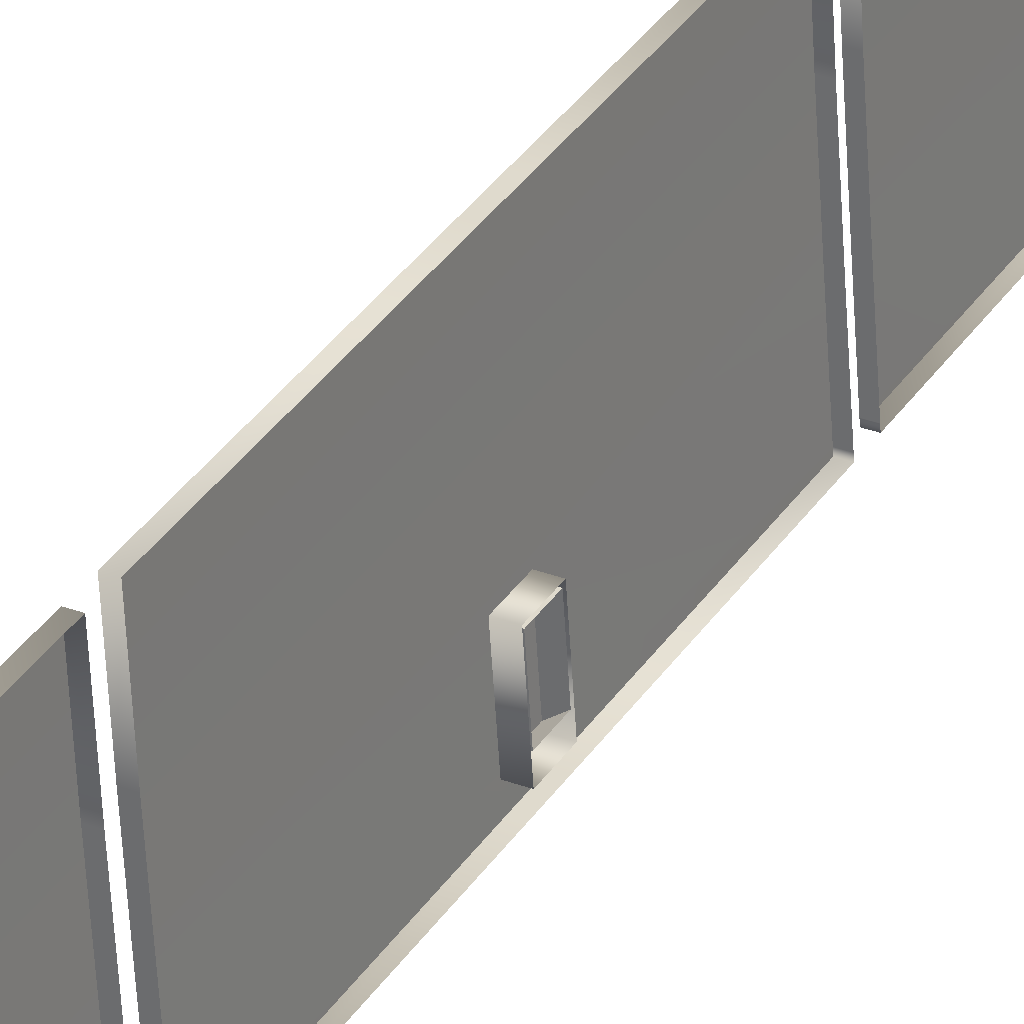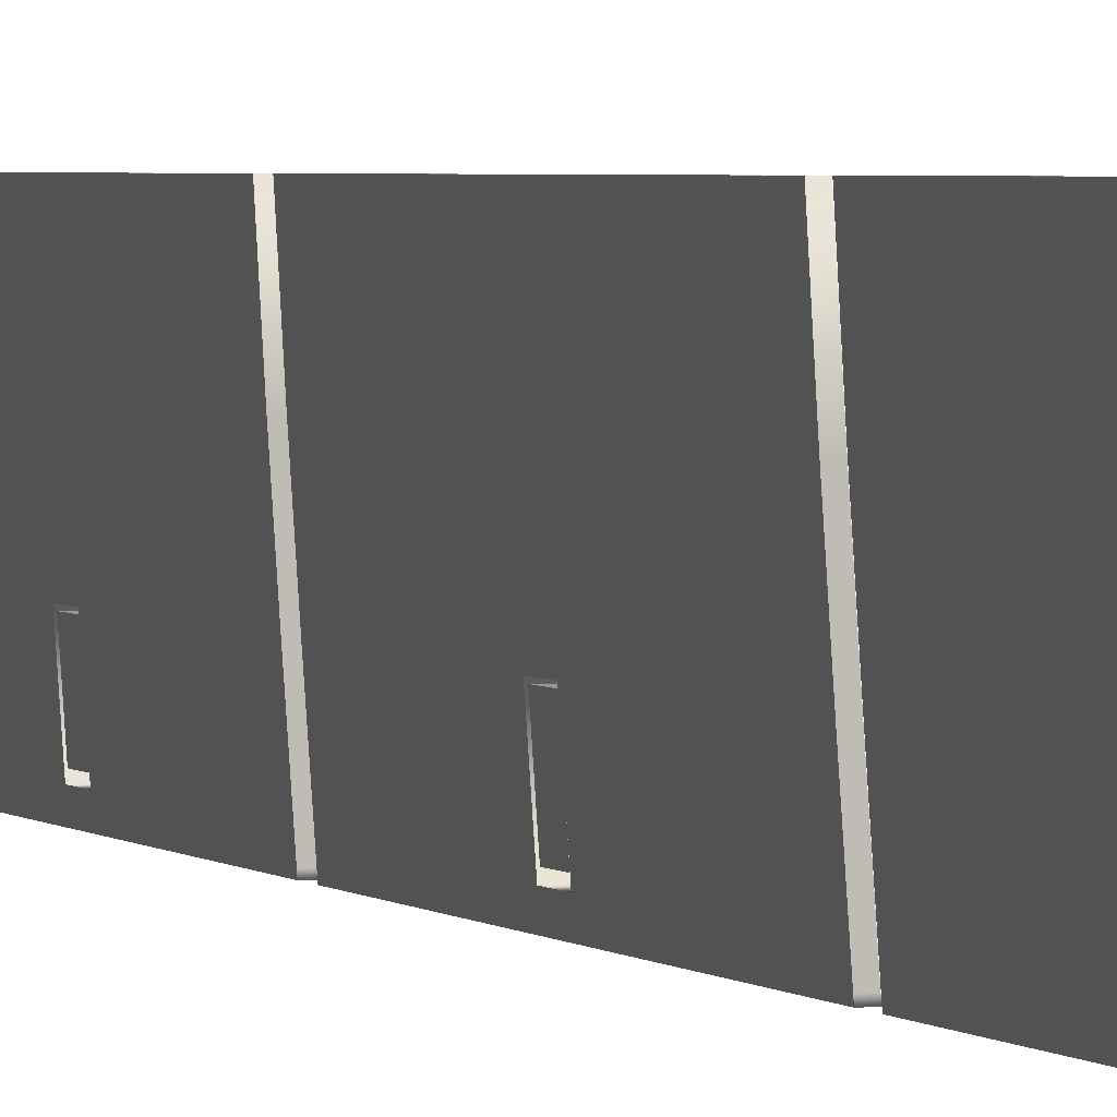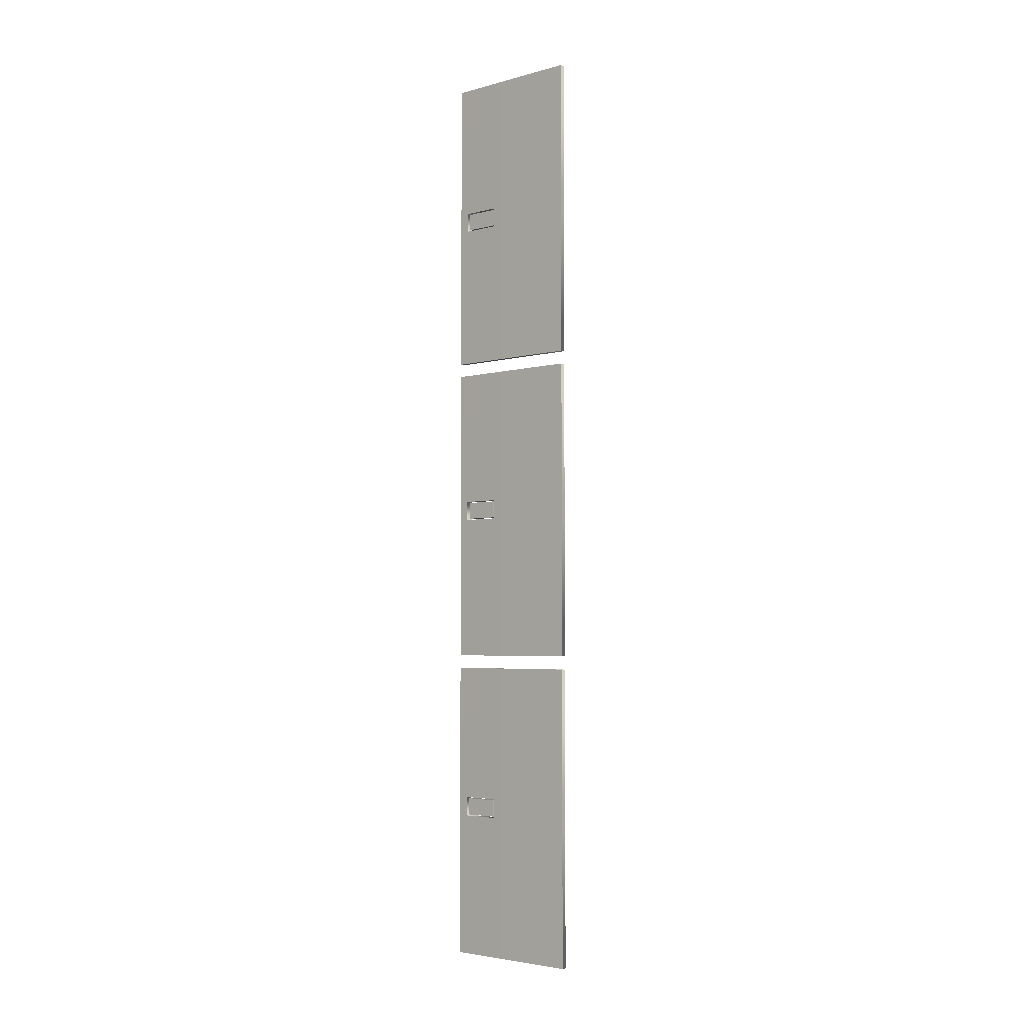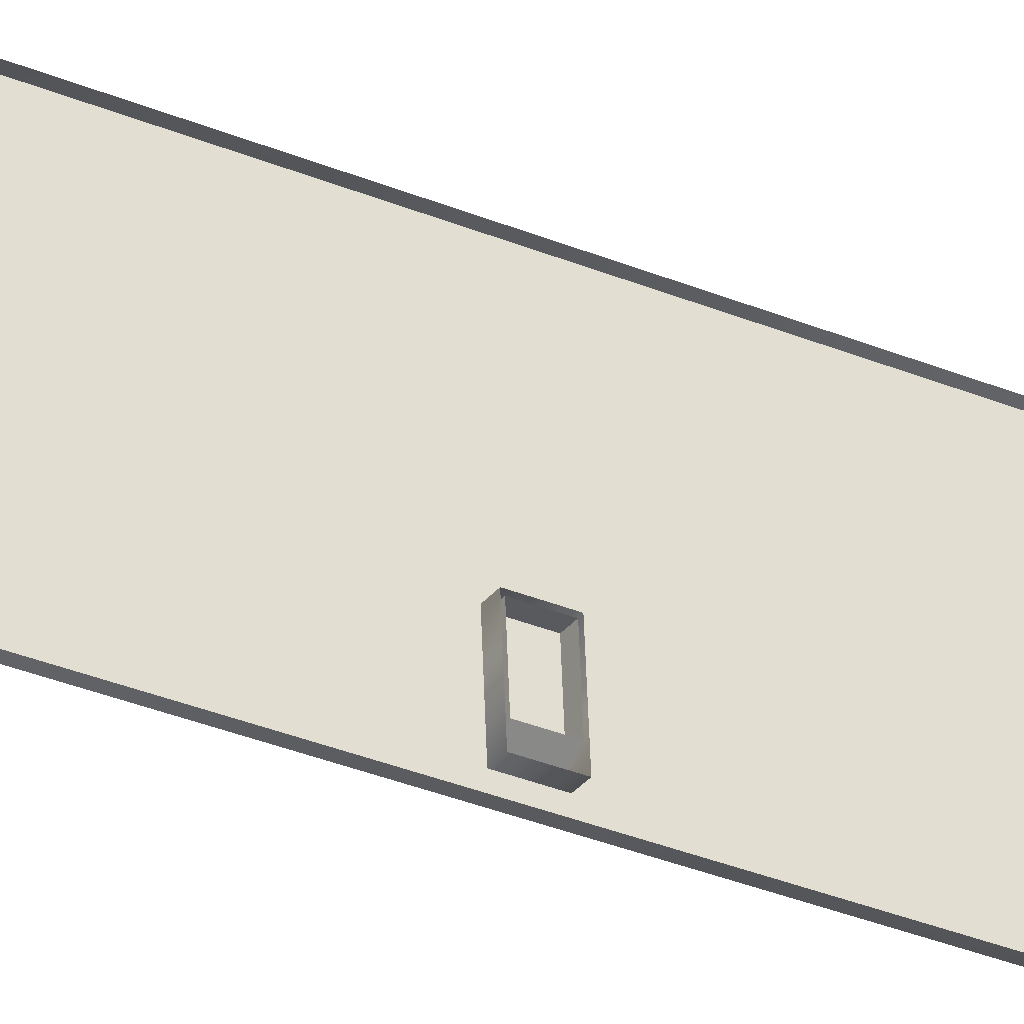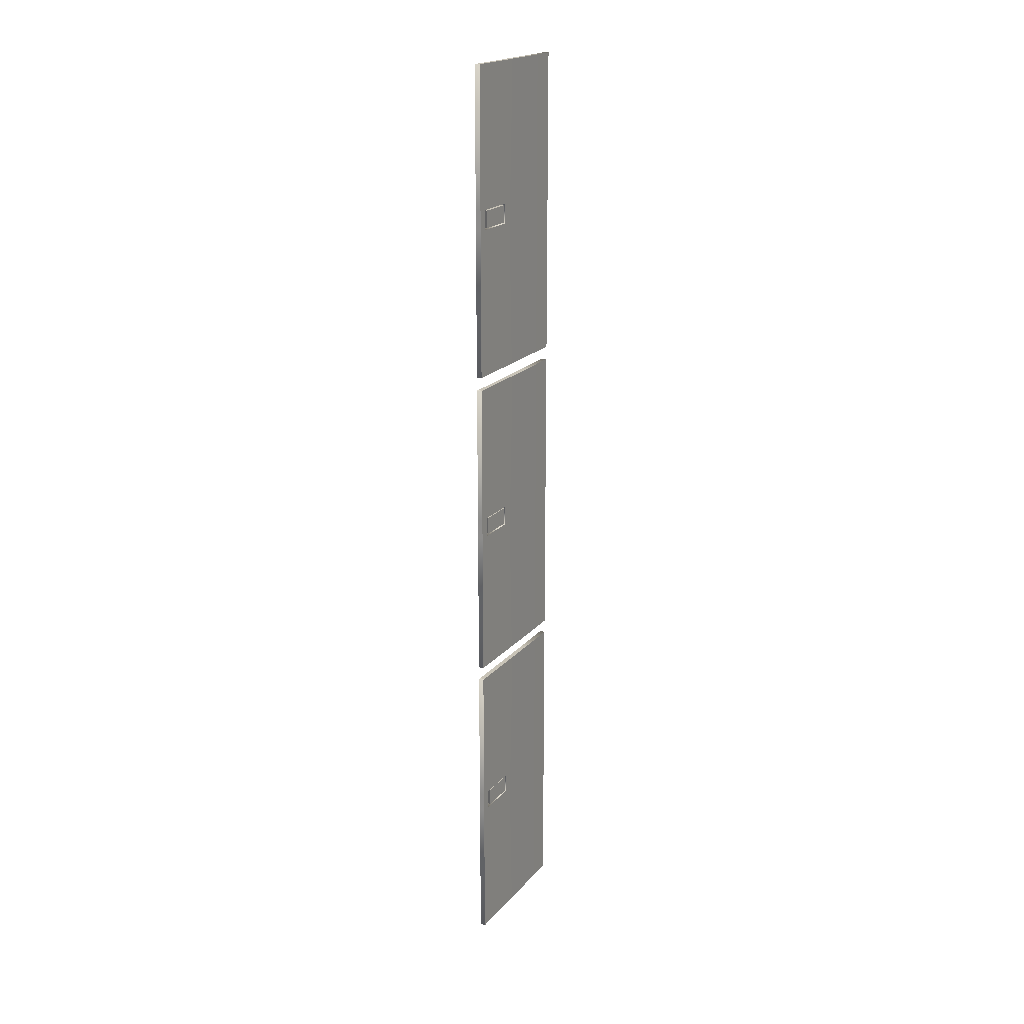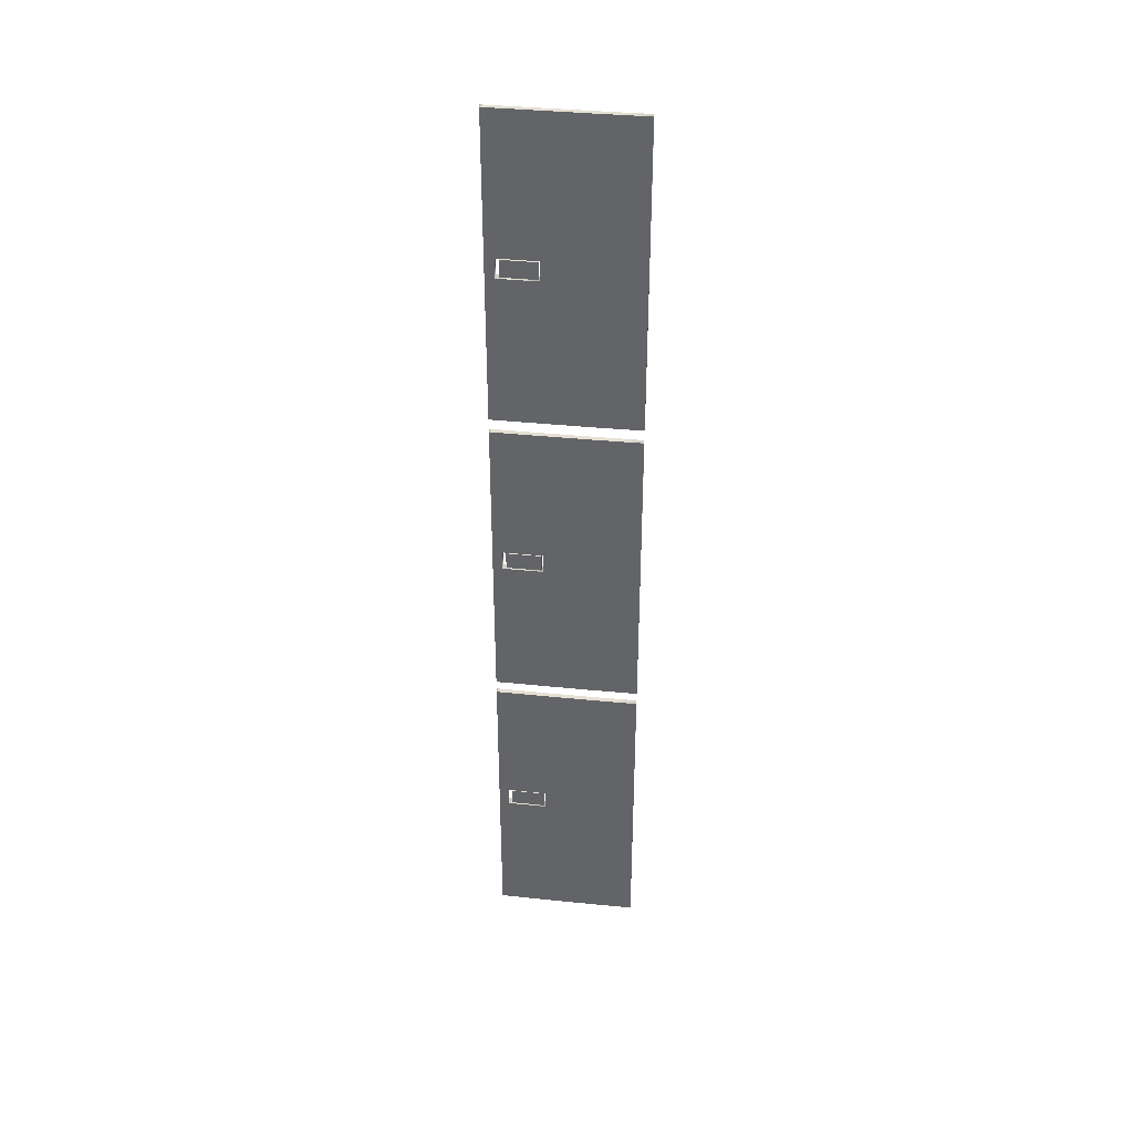
<metadata>
{"format":"obj","ext":"obj","renderer":"f3d","projection":"perspective","resolution":1024,"background":"white","views":[{"elev":32.6,"azim":-152.7,"up":"+Y"},{"elev":2.3,"azim":161.0,"up":"+Y"},{"elev":-4.1,"azim":127.7,"up":"+Z"},{"elev":-31.4,"azim":-121.0,"up":"+Y"},{"elev":19.8,"azim":24.3,"up":"+Z"},{"elev":37.9,"azim":93.7,"up":"+Z"}]}
</metadata>
<code>
o side_doors_r_lataria.839
v -1.889 -29.25 -63.11
v -1.889 -29.25 -34.83
v -1.755 -27.3 -63.11
v -1.889 -29.25 -67.12
v -1.755 -27.3 -67.12
v -2.927 -29.25 -63.11
v -2.927 -29.25 -67.12
v -2.927 -29.25 -96.95
v -1.889 -29.25 -96.95
v -2.894 -28.74 -96.95
v -1.857 -28.74 -96.95
v -2.23 -19.21 -96.95
v -1.192 -19.21 -96.95
v -1.606 -9.794 -96.95
v -1.038 -1e-06 -96.95
v -0.5686 -9.794 -96.95
v -0.5687 -9.794 -67.12
v -1.192 -19.21 -67.12
v 6.7e-05 -1e-06 -96.95
v -1.038 -1e-06 -67.12
v -3.6e-05 -1e-06 -67.12
v -0.5687 -9.794 -63.11
v -3.6e-05 -1e-06 -63.11
v -1.038 -1e-06 -63.11
v -1.038 -1e-06 -34.83
v 5e-06 -1e-06 -34.83
v -1.606 -9.794 -34.83
v -0.5686 -9.794 -34.83
v -2.23 -19.21 -34.83
v -1.192 -19.21 -34.83
v -2.894 -28.74 -34.83
v -2.927 -29.25 -34.83
v -1.857 -28.74 -34.83
v -1.192 -19.21 -63.11
v -2.763 -19.21 -63.11
v -2.763 -19.21 -67.12
v -3.325 -27.3 -67.12
v -3.325 -27.3 -63.11
v -1.755 -27.3 67.12
v -1.89 -29.25 67.12
v -1.89 -29.25 95.4
v -1.857 -28.74 95.4
v -1.192 -19.21 67.12
v -1.755 -27.3 63.11
v -3.325 -27.3 67.12
v -2.763 -19.21 67.12
v -2.763 -19.21 63.11
v -3.325 -27.3 63.11
v -1.192 -19.21 63.11
v -0.5687 -9.794 63.11
v -1.192 -19.21 33.08
v -0.5687 -9.794 33.08
v -1.607 -9.794 33.08
v -1.038 -1e-06 33.08
v -7.7e-05 -1e-06 33.08
v -7.7e-05 -1e-06 63.11
v -1.038 -1e-06 63.11
v -1.038 -1e-06 67.12
v -7.7e-05 -1e-06 67.12
v -1.038 -1e-06 95.4
v -1.607 -9.794 95.4
v -0.00016 -1e-06 95.4
v -0.5688 -9.794 95.4
v -2.23 -19.21 95.4
v -1.192 -19.21 95.4
v -0.5687 -9.794 67.12
v -2.895 -28.74 95.4
v -2.927 -29.25 95.4
v -2.927 -29.25 67.12
v -2.927 -29.25 63.11
v -1.89 -29.25 63.11
v -2.927 -29.25 33.08
v -1.89 -29.25 33.08
v -2.895 -28.74 33.08
v -1.857 -28.74 33.08
v -2.23 -19.21 33.08
v -1.889 -29.25 2.006
v -1.89 -29.25 30.29
v -1.755 -27.3 2.006
v -1.889 -29.25 -2.006
v -1.755 -27.3 -2.006
v -2.927 -29.25 2.006
v -2.927 -29.25 -2.006
v -2.927 -29.25 -32.04
v -1.889 -29.25 -32.04
v -2.894 -28.74 -32.04
v -2.23 -19.21 -32.04
v -1.857 -28.74 -32.04
v -1.192 -19.21 -32.04
v -1.192 -19.21 -2.006
v -0.5686 -9.794 -32.04
v -1.606 -9.794 -32.04
v -1.038 -1e-06 -32.04
v -1.038 -1e-06 -2.006
v 5e-06 -1e-06 -32.04
v -0.5686 -9.794 -2.006
v 5e-06 -1e-06 -2.006
v -0.5686 -9.794 2.006
v 5e-06 -1e-06 2.006
v -1.038 -1e-06 2.006
v -1.038 -1e-06 30.29
v -7.7e-05 -1e-06 30.29
v -1.607 -9.794 30.29
v -2.23 -19.21 30.29
v -0.5687 -9.794 30.29
v -1.192 -19.21 30.29
v -1.192 -19.21 2.006
v -1.857 -28.74 30.29
v -2.895 -28.74 30.29
v -2.927 -29.25 30.29
v -2.763 -19.21 2.006
v -2.763 -19.21 -2.006
v -3.325 -27.3 -2.006
v -3.325 -27.3 2.006
v -3.152 -25.56 -63.36
v -1.308 -19.53 -63.36
v -1.781 -26.56 -63.36
v -2.744 -19.53 -63.36
v -3.152 -25.56 -66.88
v -1.781 -26.56 -66.88
v -1.308 -19.53 -66.88
v -2.744 -19.53 -66.88
v -3.152 -25.56 1.761
v -2.743 -19.53 1.761
v -1.308 -19.53 1.761
v -1.781 -26.56 1.761
v -3.152 -25.56 -1.758
v -2.743 -19.53 -1.758
v -1.781 -26.56 -1.758
v -1.308 -19.53 -1.758
v -1.781 -26.56 66.85
v -1.308 -19.53 66.85
v -3.152 -25.56 66.85
v -1.781 -26.56 63.33
v -3.152 -25.56 63.33
v -1.308 -19.53 63.33
v -2.744 -19.53 63.33
v -2.744 -19.53 66.85
v -1.889 -29.25 -34.83
v -1.889 -29.25 -63.11
v -1.889 -29.25 -67.12
v -1.192 -19.21 -96.95
v -0.5686 -9.794 -96.95
v 6.7e-05 -1e-06 -96.95
v -3.6e-05 -1e-06 -67.12
v -3.6e-05 -1e-06 -63.11
v -1.857 -28.74 -34.83
v -1.192 -19.21 -34.83
v -1.192 -19.21 -63.11
v -1.755 -27.3 -63.11
v -1.192 -19.21 -67.12
v -0.5686 -9.794 -34.83
v 5e-06 -1e-06 -34.83
v -1.755 -27.3 -67.12
v -1.857 -28.74 -96.95
v -1.889 -29.25 -96.95
v -1.755 -27.3 67.12
v -1.192 -19.21 67.12
v -1.755 -27.3 63.11
v -1.192 -19.21 63.11
v -0.5687 -9.794 33.08
v -1.192 -19.21 33.08
v -7.7e-05 -1e-06 33.08
v -7.7e-05 -1e-06 63.11
v -7.7e-05 -1e-06 67.12
v -0.00016 -1e-06 95.4
v -0.5688 -9.794 95.4
v -1.192 -19.21 95.4
v -1.857 -28.74 95.4
v -1.857 -28.74 33.08
v -1.89 -29.25 33.08
v -1.89 -29.25 63.11
v -1.89 -29.25 67.12
v -1.89 -29.25 95.4
v -1.89 -29.25 30.29
v -1.889 -29.25 2.006
v -1.889 -29.25 -2.006
v -1.857 -28.74 -32.04
v -1.192 -19.21 -32.04
v -1.889 -29.25 -32.04
v -0.5686 -9.794 -32.04
v 5e-06 -1e-06 -32.04
v 5e-06 -1e-06 -2.006
v 5e-06 -1e-06 2.006
v -0.5687 -9.794 30.29
v -1.192 -19.21 30.29
v -7.7e-05 -1e-06 30.29
v -1.857 -28.74 30.29
v -1.192 -19.21 2.006
v -1.755 -27.3 2.006
v -1.192 -19.21 -2.006
v -1.755 -27.3 -2.006
v -3.152 -25.56 -63.36
v -1.781 -26.56 -63.36
v -1.781 -26.56 -63.36
v -2.744 -19.53 -63.36
v -3.152 -25.56 -66.88
v -1.781 -26.56 -66.88
v -1.781 -26.56 -66.88
v -2.744 -19.53 -66.88
v -1.308 -19.53 -66.88
v -1.308 -19.53 -66.88
v -1.308 -19.53 -63.36
v -1.308 -19.53 -63.36
v -2.743 -19.53 1.761
v -3.152 -25.56 1.761
v -1.781 -26.56 1.761
v -1.781 -26.56 1.761
v -3.152 -25.56 -1.758
v -2.743 -19.53 -1.758
v -1.781 -26.56 -1.758
v -1.781 -26.56 -1.758
v -1.308 -19.53 -1.758
v -1.308 -19.53 -1.758
v -1.308 -19.53 1.761
v -1.308 -19.53 1.761
v -1.308 -19.53 66.85
v -1.308 -19.53 66.85
v -1.781 -26.56 66.85
v -1.781 -26.56 66.85
v -3.152 -25.56 66.85
v -1.781 -26.56 63.33
v -1.781 -26.56 63.33
v -3.152 -25.56 63.33
v -2.744 -19.53 63.33
v -2.744 -19.53 66.85
v -1.308 -19.53 63.33
v -1.308 -19.53 63.33
f 140 150 139
f 6 1 2
f 154 150 140
f 141 154 140
f 7 4 1
f 6 7 1
f 7 8 4
f 8 10 156
f 8 156 4
f 10 155 156
f 10 12 155
f 12 142 155
f 12 14 142
f 14 143 142
f 14 15 143
f 16 17 151
f 16 144 17
f 13 16 151
f 15 19 143
f 15 20 19
f 20 145 19
f 144 21 17
f 17 21 22
f 21 146 22
f 24 23 145
f 20 24 145
f 24 25 23
f 25 27 153
f 25 153 23
f 27 29 152
f 27 152 153
f 29 31 148
f 29 148 152
f 31 32 147
f 31 147 148
f 150 33 139
f 32 2 147
f 150 149 33
f 149 30 33
f 35 34 3
f 35 36 34
f 36 18 34
f 151 17 149
f 149 22 30
f 17 22 149
f 36 37 18
f 37 38 5
f 37 5 18
f 38 35 3
f 38 3 5
f 32 6 2
f 22 28 30
f 146 26 28
f 22 146 28
f 13 151 154
f 11 13 154
f 9 11 141
f 11 154 141
f 173 157 174
f 159 157 173
f 157 169 174
f 157 158 169
f 46 43 39
f 45 39 44
f 45 46 39
f 46 47 43
f 47 160 43
f 47 48 160
f 49 50 158
f 161 50 49
f 162 49 159
f 162 161 49
f 48 44 160
f 53 52 51
f 53 54 52
f 54 163 52
f 161 55 50
f 55 164 50
f 57 56 163
f 54 57 163
f 57 58 56
f 58 60 165
f 58 165 56
f 60 61 166
f 60 166 165
f 59 62 167
f 61 63 166
f 61 64 63
f 64 168 63
f 66 167 65
f 66 59 167
f 50 66 158
f 50 164 66
f 164 59 66
f 158 66 65
f 64 67 168
f 67 42 168
f 158 65 169
f 67 68 42
f 68 69 41
f 68 41 42
f 69 70 40
f 69 40 41
f 70 172 40
f 70 72 172
f 72 74 171
f 72 171 172
f 74 170 171
f 74 76 170
f 76 51 170
f 76 53 51
f 73 75 71
f 75 162 159
f 75 159 71
f 71 159 173
f 48 45 44
f 176 190 175
f 82 77 78
f 192 190 176
f 177 192 176
f 83 80 77
f 82 83 77
f 83 84 80
f 84 86 180
f 84 180 80
f 86 178 180
f 86 87 178
f 88 179 192
f 87 89 178
f 85 88 177
f 88 192 177
f 179 191 192
f 179 181 191
f 92 91 89
f 87 92 89
f 92 93 91
f 93 182 91
f 93 94 182
f 181 95 96
f 95 183 96
f 94 97 182
f 96 183 98
f 183 184 98
f 100 99 97
f 94 100 97
f 100 101 99
f 101 103 187
f 101 187 99
f 103 104 185
f 103 185 187
f 98 105 186
f 98 184 105
f 104 106 185
f 184 102 105
f 189 98 186
f 189 186 188
f 109 108 106
f 104 109 106
f 109 110 108
f 110 82 78
f 110 78 108
f 190 188 175
f 190 189 188
f 111 107 79
f 111 112 107
f 112 90 107
f 96 98 189
f 191 96 189
f 112 113 90
f 113 114 81
f 113 81 90
f 114 111 79
f 114 79 81
f 181 96 191
f 196 193 203
f 193 194 203
f 115 197 195
f 198 119 201
f 197 199 195
f 119 200 201
f 202 122 204
f 122 118 204
f 120 121 116
f 117 120 116
f 205 206 215
f 206 207 215
f 123 209 208
f 127 210 213
f 211 127 213
f 209 129 208
f 212 214 216
f 130 128 125
f 126 212 216
f 128 124 125
f 221 219 217
f 220 222 132
f 133 224 131
f 224 223 131
f 134 135 227
f 135 225 227
f 137 226 218
f 228 137 218
f 138 221 217
f 222 136 132

</code>
